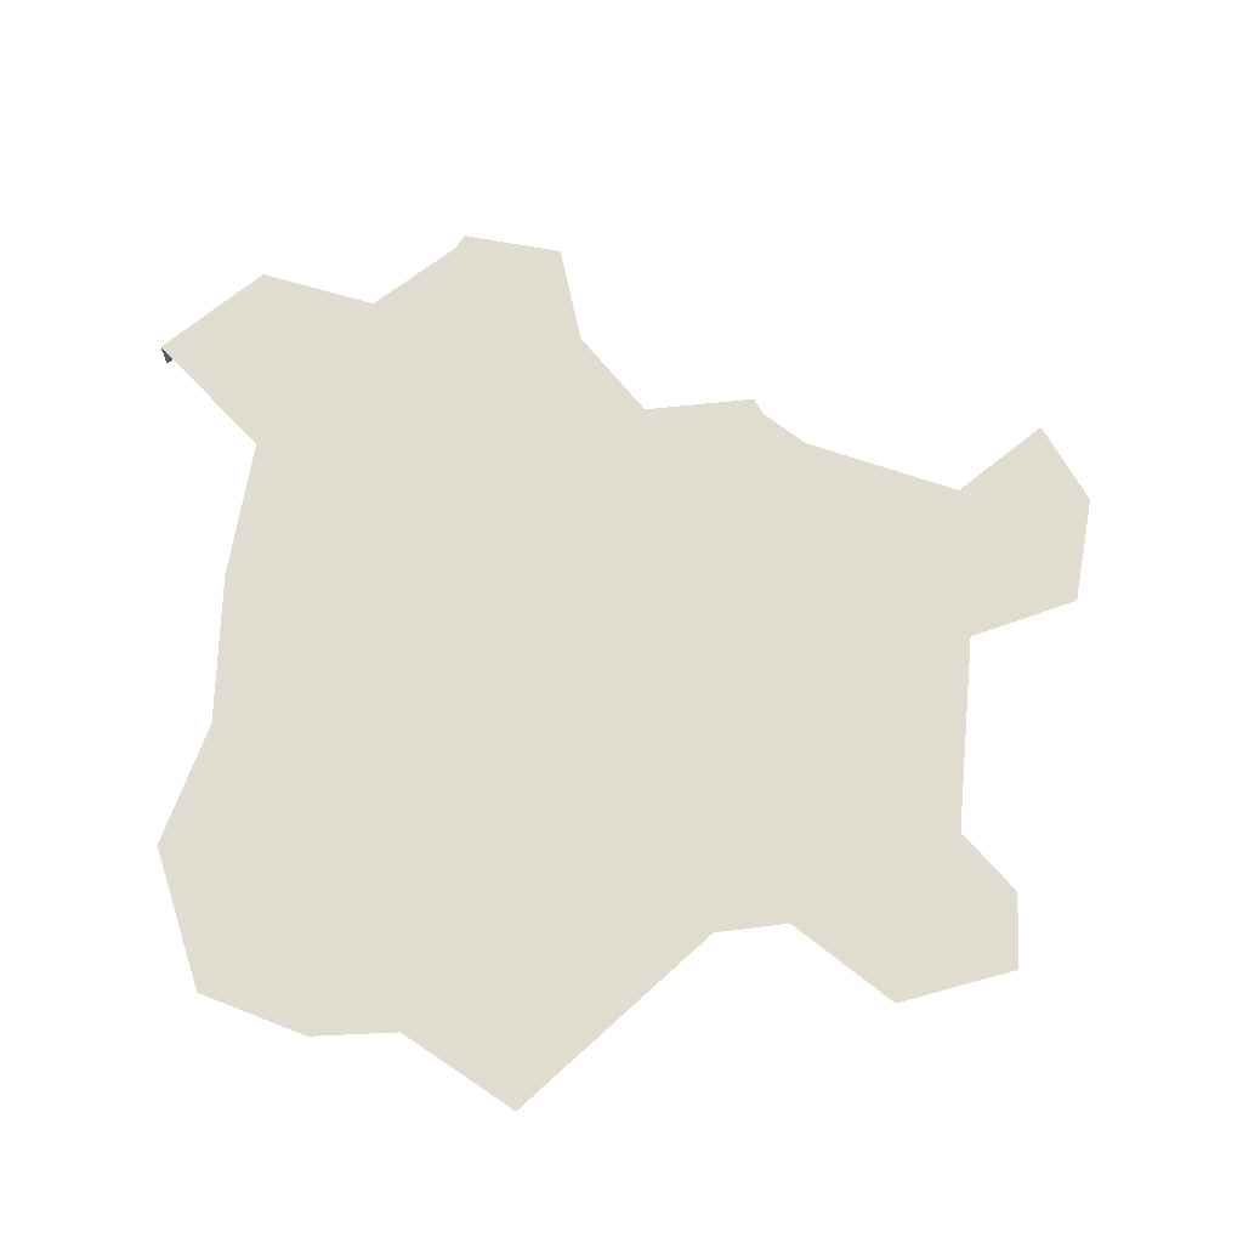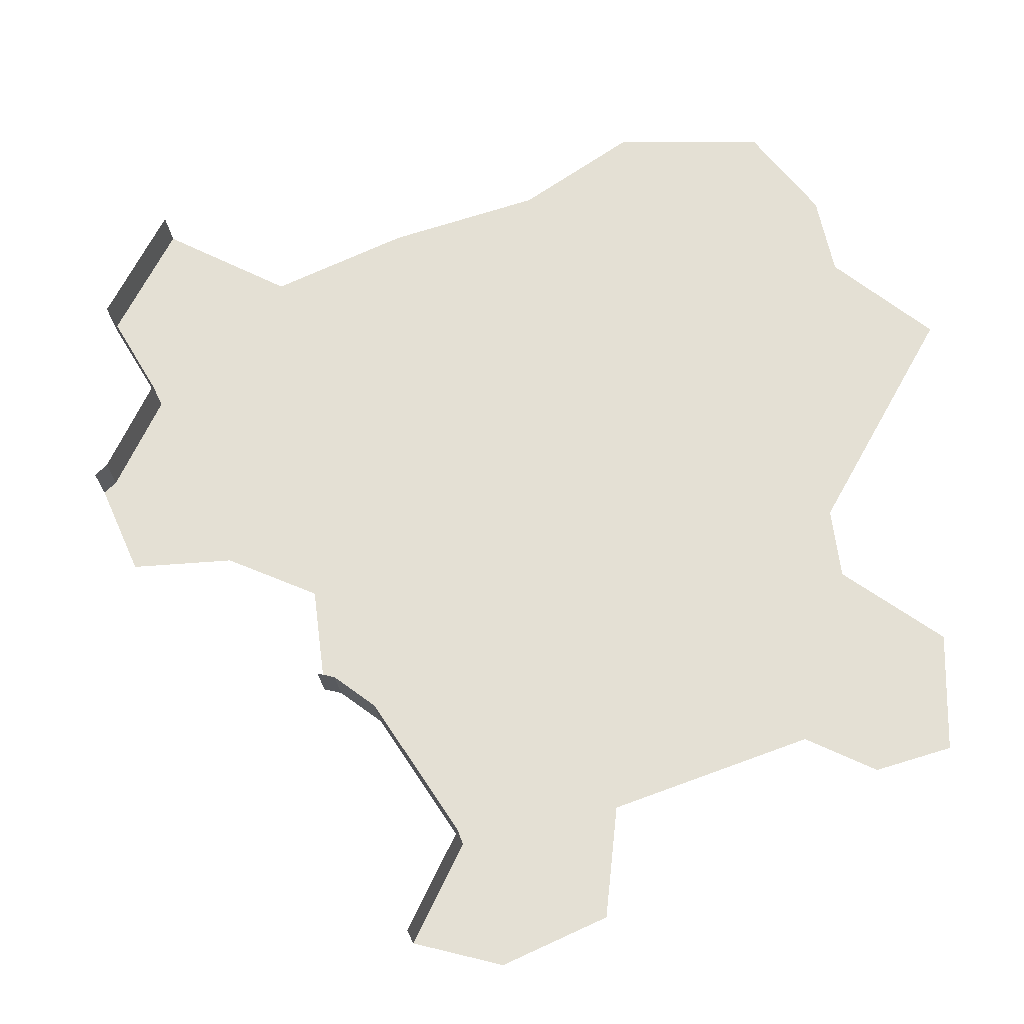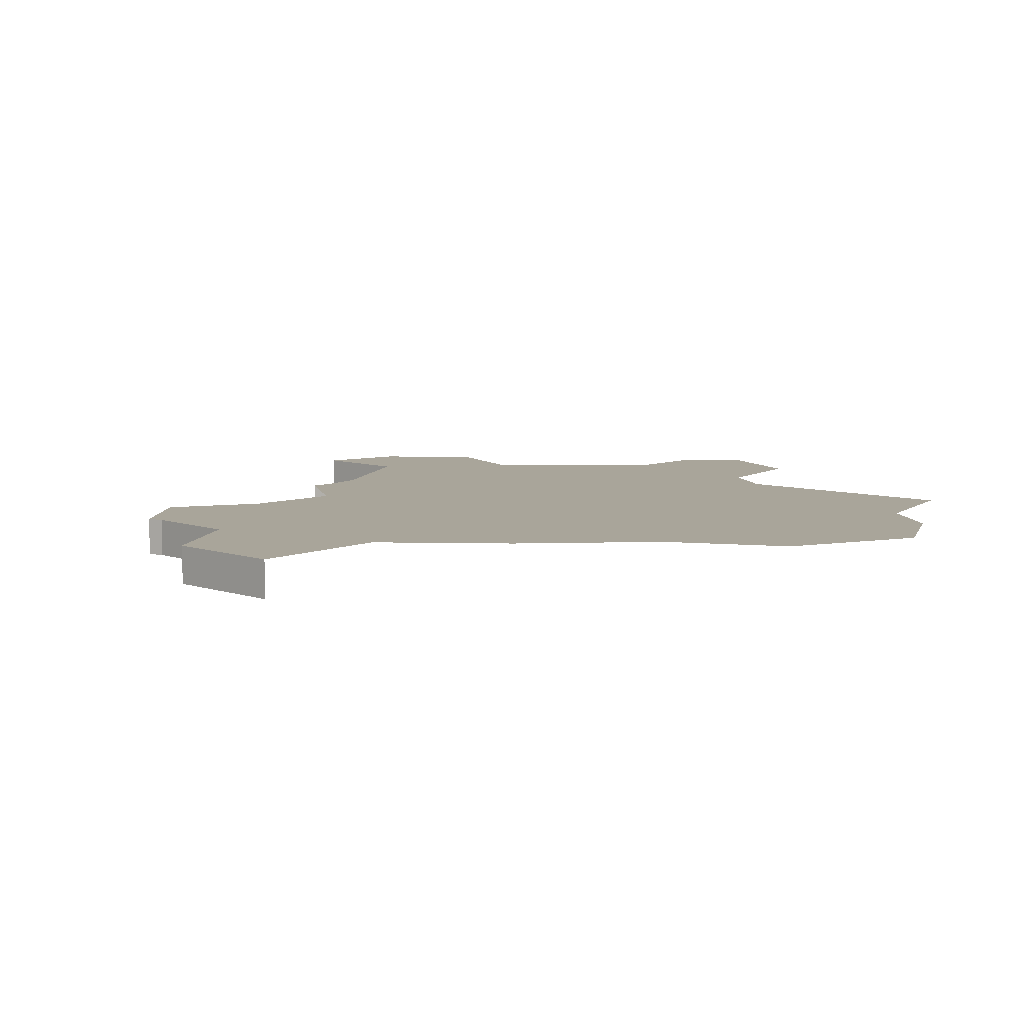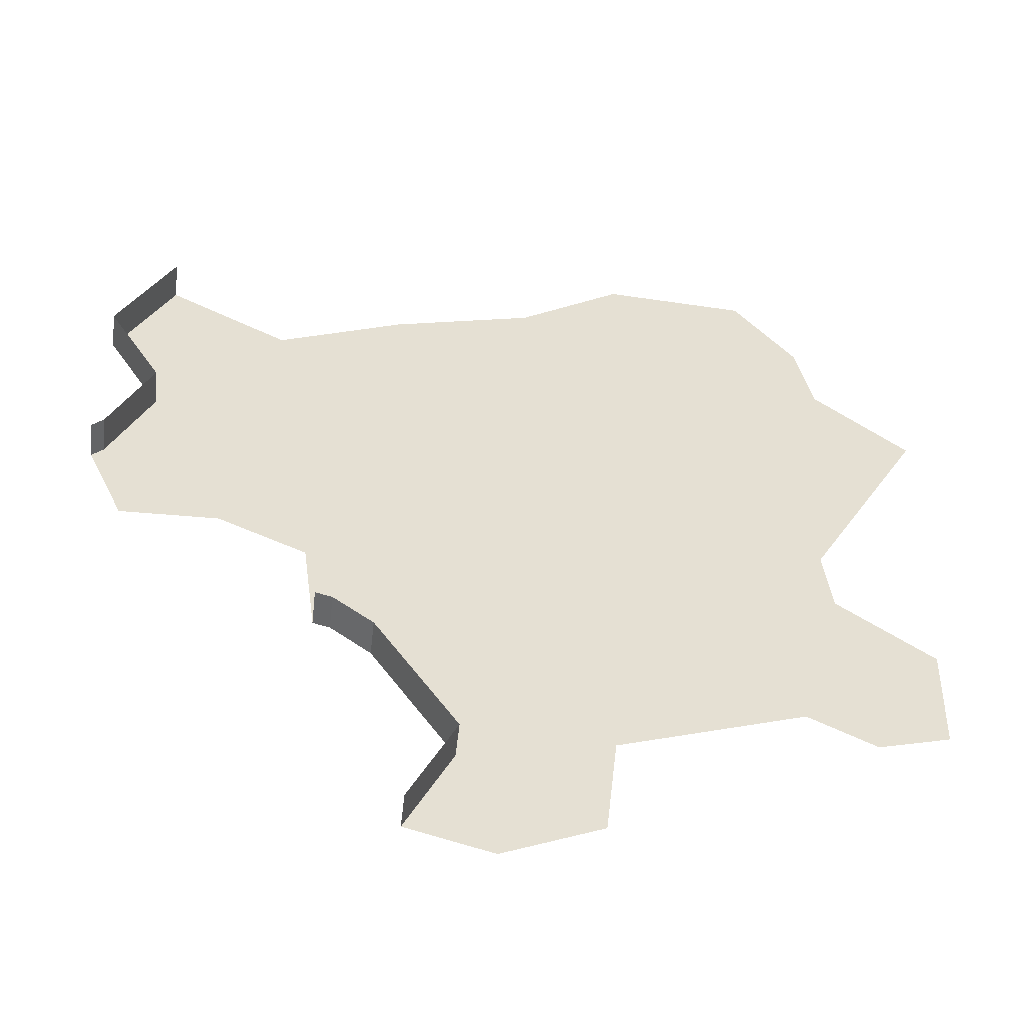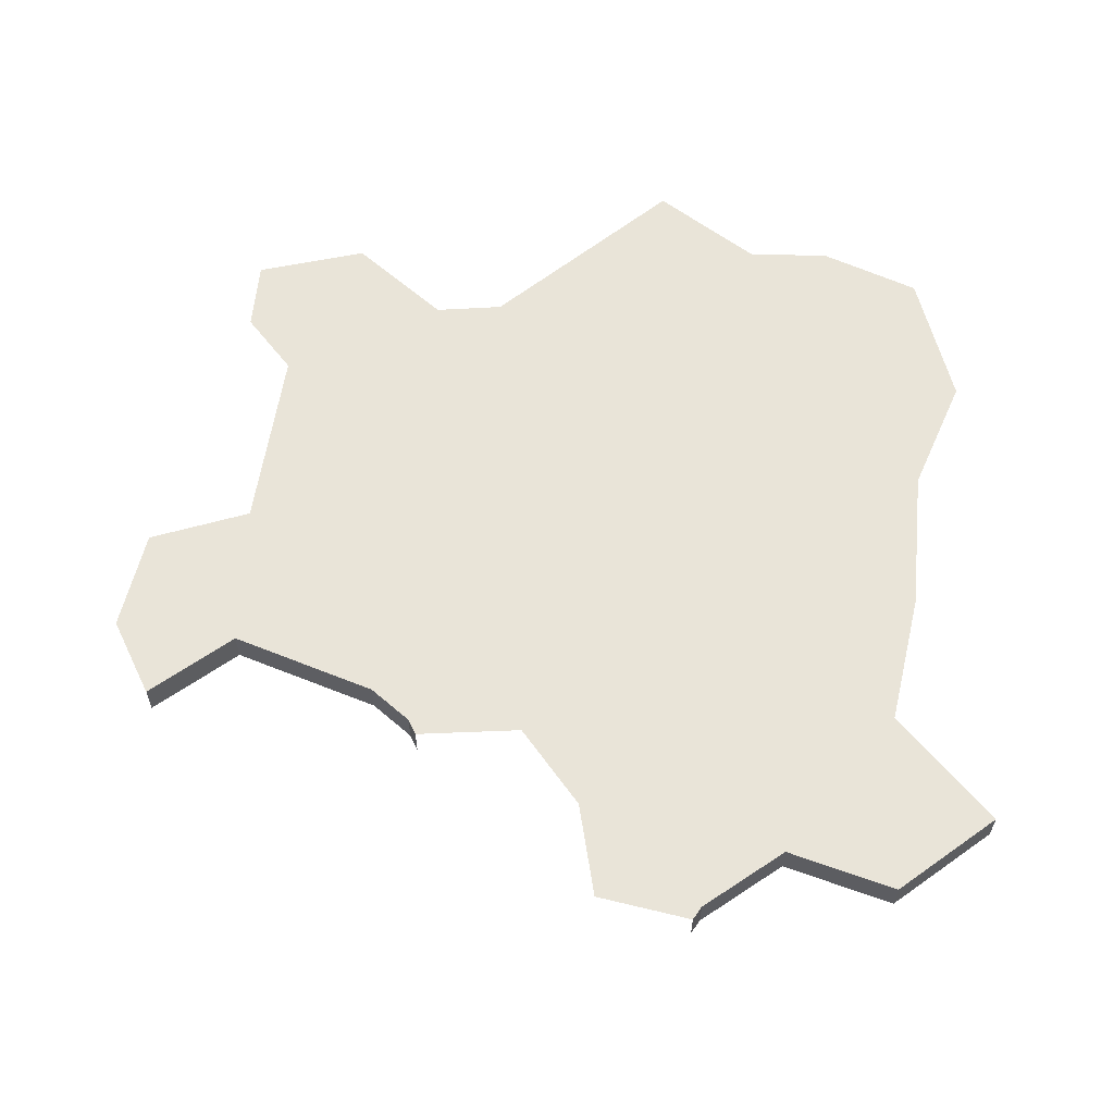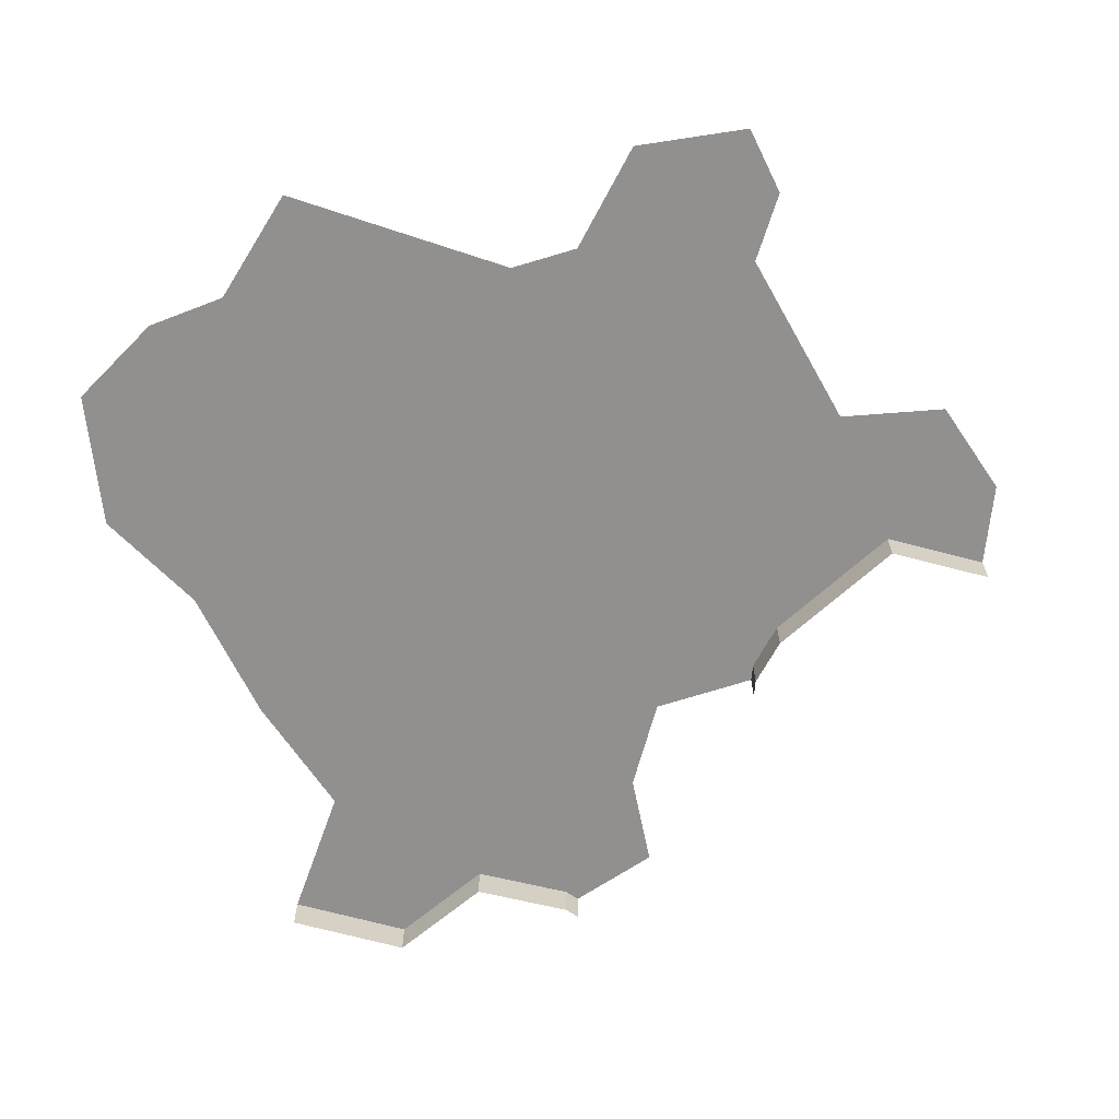
<metadata>
{"format":"obj","ext":"obj","renderer":"f3d","projection":"perspective","resolution":1024,"background":"white","views":[{"elev":69.6,"azim":76.6,"up":"+Y"},{"elev":-28.4,"azim":6.4,"up":"+Z"},{"elev":7.5,"azim":-19.6,"up":"+Y"},{"elev":-53.0,"azim":-6.3,"up":"+Z"},{"elev":60.5,"azim":-99.8,"up":"+Y"},{"elev":-65.7,"azim":100.6,"up":"+Y"}]}
</metadata>
<code>
o province_068
v -2.095 0.006502 0.1918
v -2.143 0.006502 0.2146
v -2.196 0.006502 0.2136
v -1.993 0.006502 -0.01796
v -1.942 0.006502 0.004649
v -1.936 0.006502 0.06221
v -1.839 0.006502 0.09509
v -1.804 0.006502 0.07659
v -1.767 0.006502 0.08687
v -1.765 0.006502 0.1485
v -1.814 0.006502 0.1876
v -1.819 0.006502 0.2246
v -1.757 0.006502 0.3356
v -1.806 0.006502 0.3808
v -1.814 0.006502 0.424
v -1.847 0.006502 0.4713
v -1.923 0.006502 0.4774
v -1.979 0.006502 0.4404
v -2.055 0.006502 0.4199
v -2.123 0.006502 0.3911
v -2.038 0.006502 -0.005131
v -2.014 0.006502 0.04585
v -2.058 0.006502 0.1156
v -2.079 0.006502 0.1327
v -2.088 0.006502 0.1352
v -2.21 0.006502 0.2671
v -2.217 0.006502 0.2612
v -2.188 0.006502 0.3163
v -2.219 0.006502 0.3695
v -2.189 0.006502 0.4295
v -2.088 -0.0135 0.1352
v -2.079 -0.0135 0.1327
v -2.217 -0.0135 0.2612
v -2.21 -0.0135 0.2671
v -2.038 -0.0135 -0.005131
v -2.014 -0.0135 0.04585
v -2.058 -0.0135 0.1156
v -2.188 -0.0135 0.3163
v -2.219 -0.0135 0.3695
v -2.189 -0.0135 0.4295
f 28 39 29
f 26 38 28
f 23 32 24
f 22 37 23
f 21 36 22
f 18 17 14
f 29 40 30
f 24 31 25
f 27 34 26
f 28 38 39
f 26 34 38
f 23 37 32
f 22 36 37
f 21 35 36
f 24 25 1
f 2 3 26
f 3 27 26
f 23 24 1
f 1 2 20
f 2 26 28
f 22 23 6
f 23 1 12
f 6 23 12
f 4 21 22
f 6 5 22
f 5 4 22
f 9 8 10
f 8 7 10
f 7 6 11
f 2 28 20
f 11 10 7
f 14 13 12
f 12 11 6
f 12 1 18
f 28 29 20
f 29 30 20
f 20 19 1
f 19 18 1
f 15 14 17
f 14 12 18
f 17 16 15
f 29 39 40
f 24 32 31
f 27 33 34

</code>
